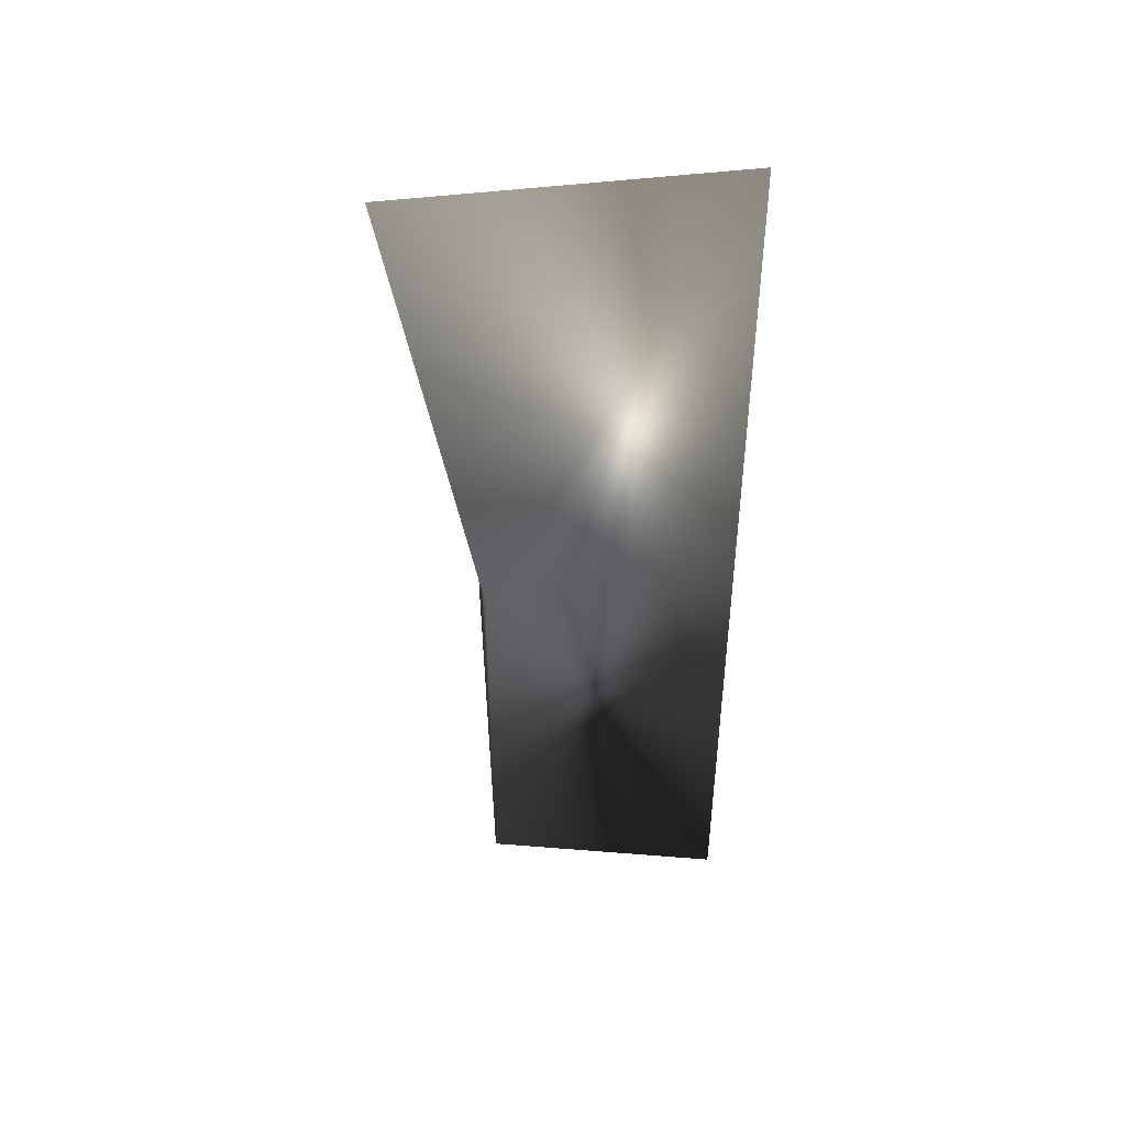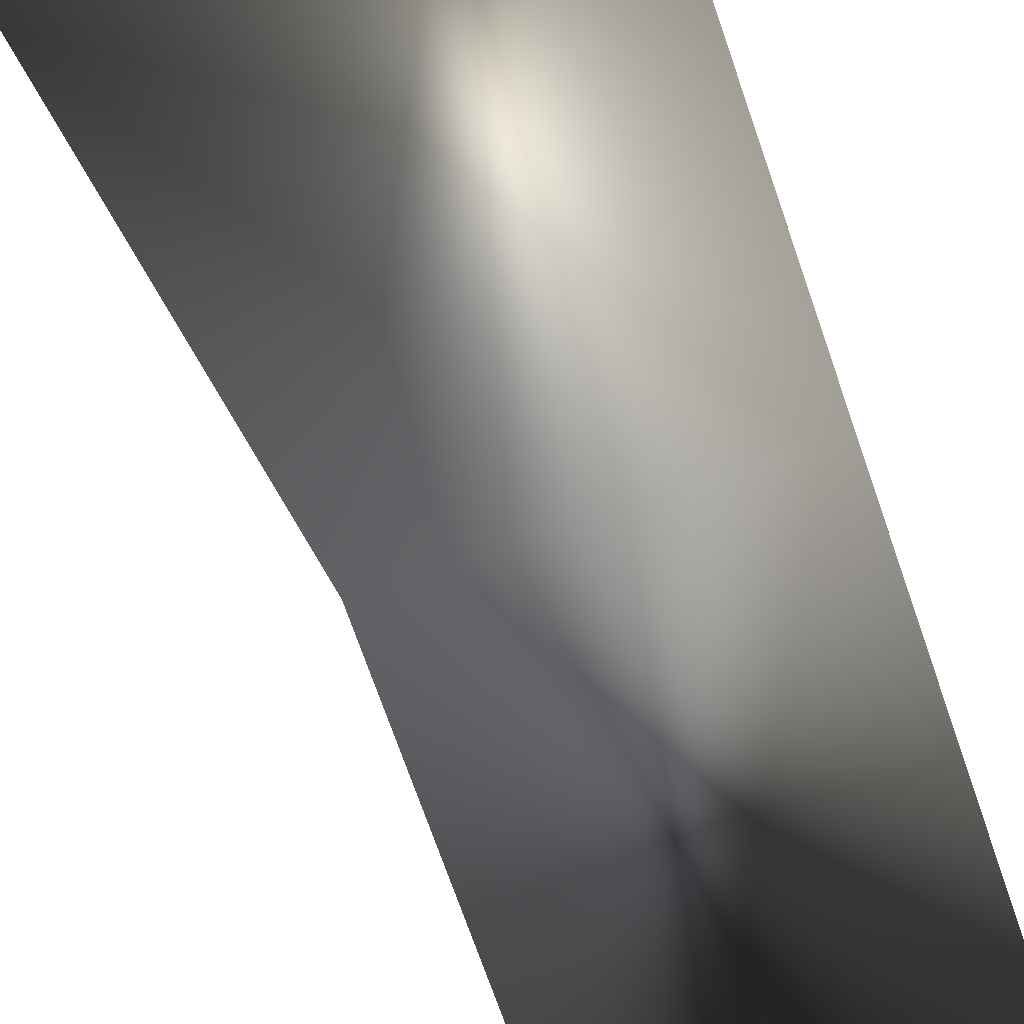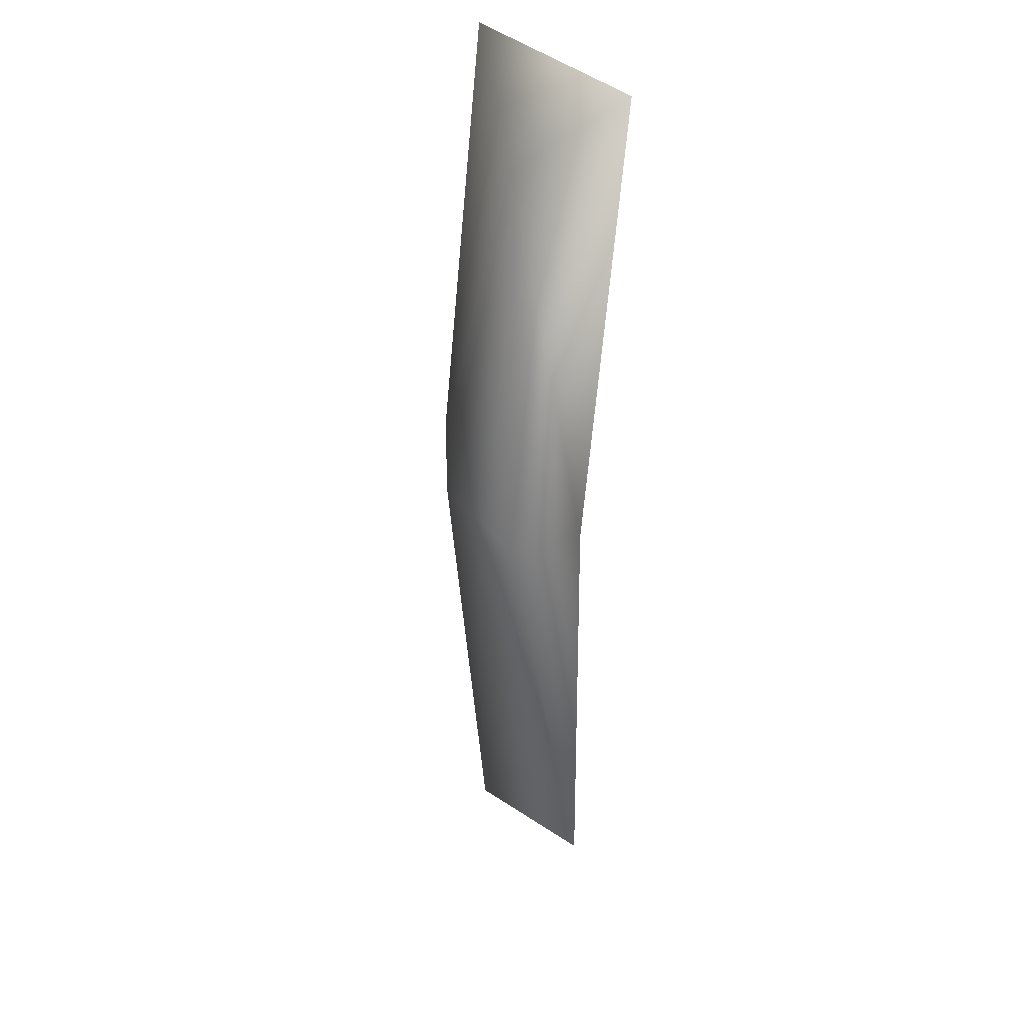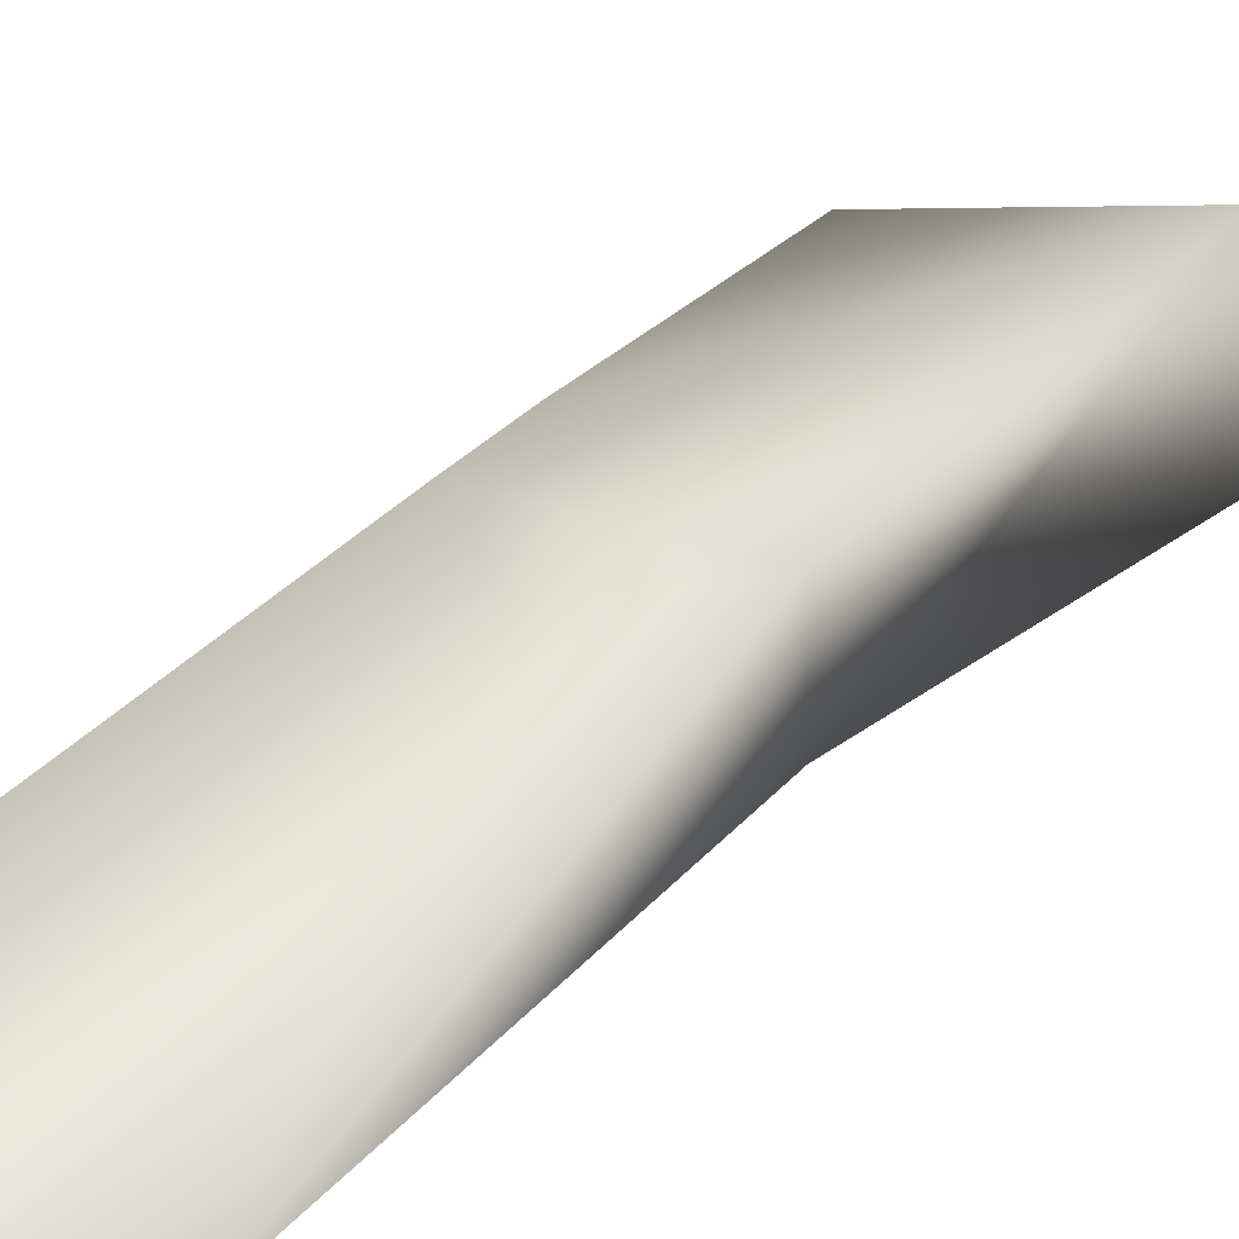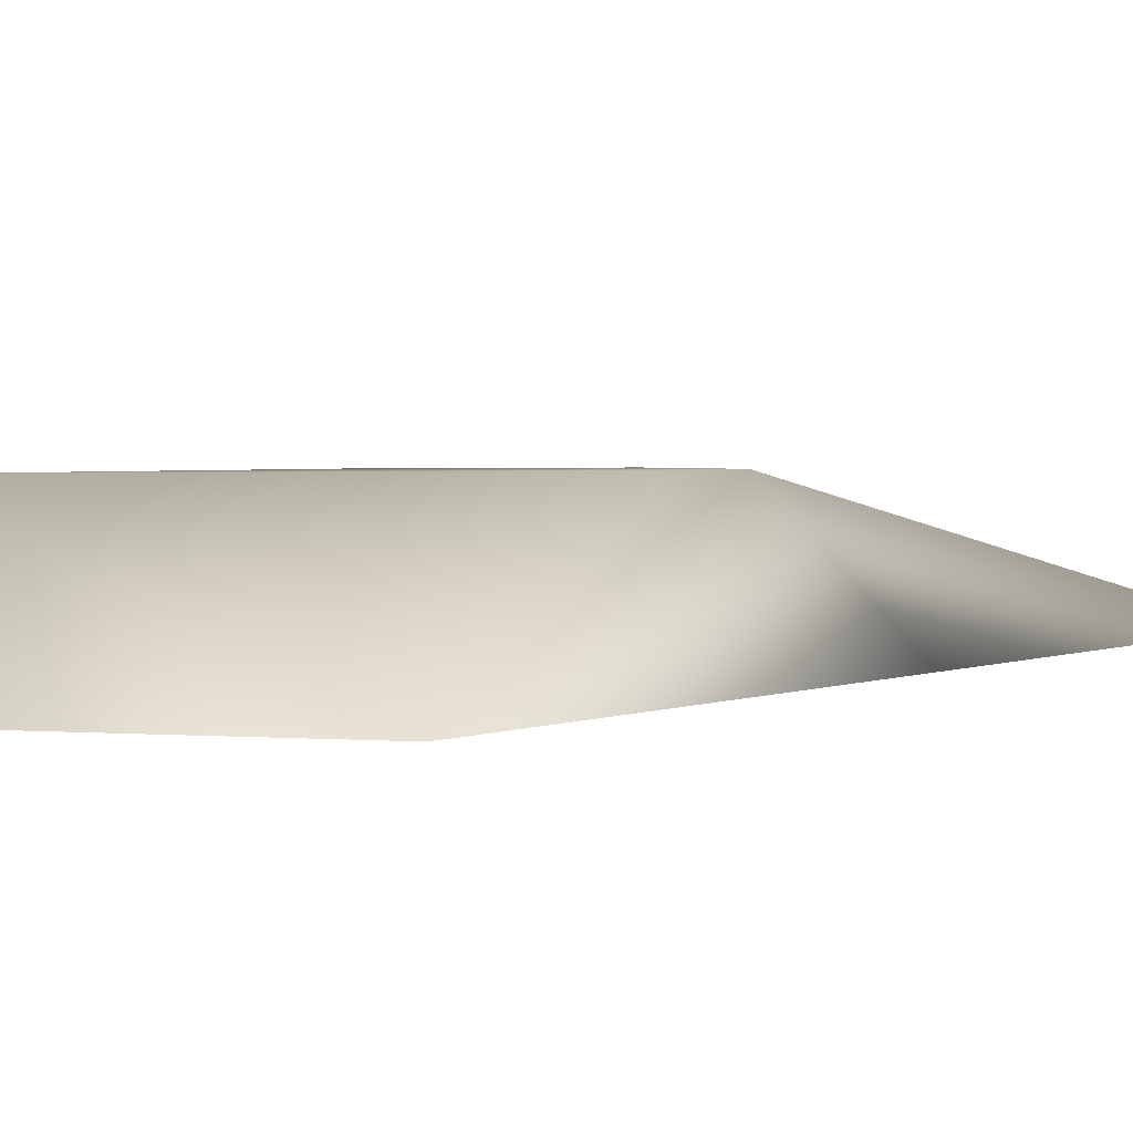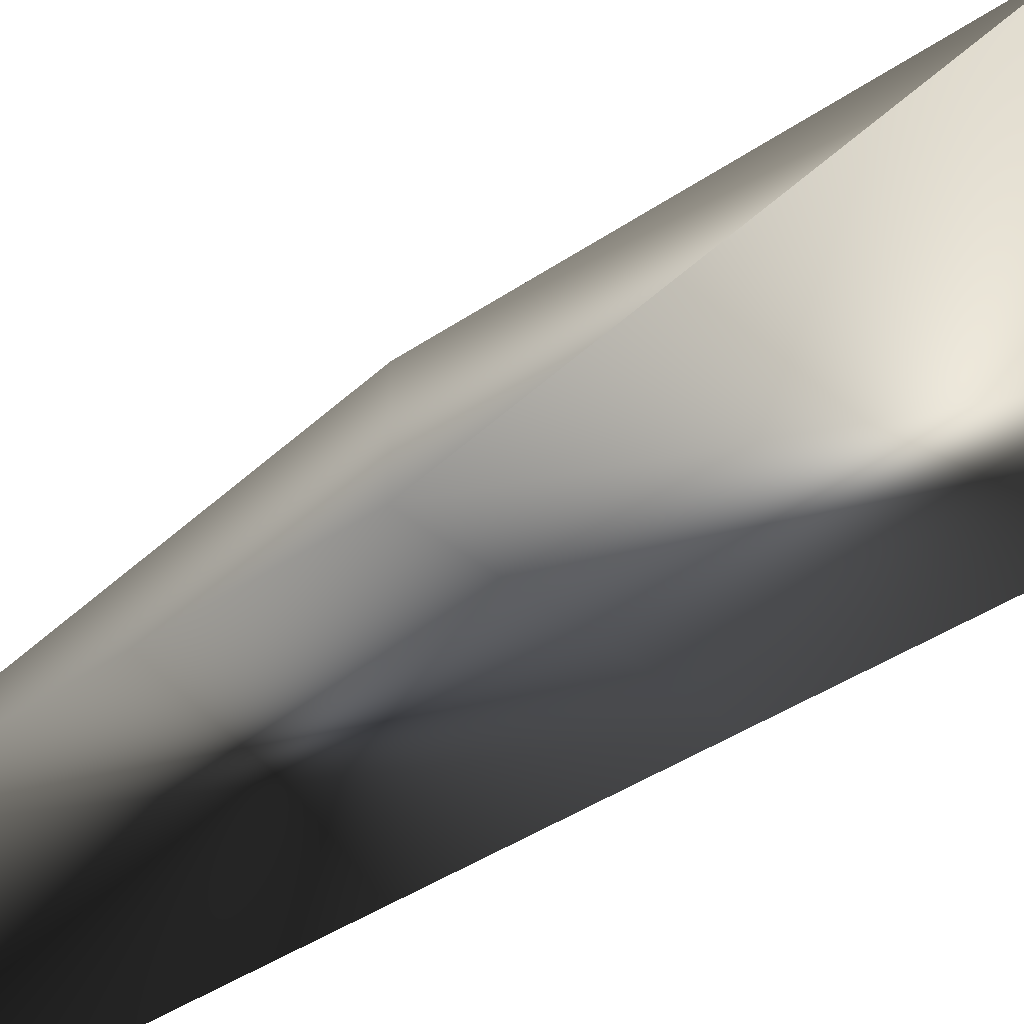
<metadata>
{"format":"obj","ext":"obj","renderer":"f3d","projection":"perspective","resolution":1024,"background":"white","views":[{"elev":47.5,"azim":-8.0,"up":"+Z"},{"elev":-67.7,"azim":18.7,"up":"+Y"},{"elev":27.5,"azim":-115.8,"up":"+Z"},{"elev":26.9,"azim":-150.4,"up":"+Y"},{"elev":1.5,"azim":23.2,"up":"+Y"},{"elev":-36.6,"azim":-47.5,"up":"+Y"}]}
</metadata>
<code>
g pb_Mesh-343172
v -0.7506 0 3
v -0.5003 0 1.5
v -0.5005 0.25 2.75
v -0.5003 0.25 1.5
v 0.25 0 4.953e-05
v -0.2502 0.25 1.25
v -0.5 0 0.25
v 0.2497 0 1.5
v 0.2494 0 3
v -0.0002939 0.25 1.5
v -0.0003436 0.25 1.75
v -0.0003436 0.25 1.75
v -0.5005 0.25 2.75
v -0.0002939 0.25 1.5
v -0.5003 0.25 1.5
v 0.2497 0 1.5
v -0.5003 0 1.5
v 0.2494 0 3
v -0.7506 0 3
v -0.5 0 0.25
v 0.25 0 4.953e-05
v -0.5003 0.25 1.5
v -0.5003 0 1.5
v -0.5 0 0.25
v -0.0002939 0.25 1.5
v 0.25 0 4.953e-05
v -0.2502 0.25 1.25
v 0.25 0 4.953e-05
v -0.5003 0.25 1.5
v -0.2502 0.25 1.25
v -0.5 0 0.25
v 0.2494 0 3
v -0.5005 0.25 2.75
v -0.0003436 0.25 1.75
v 0.2494 0 3
v -0.7506 0 3
v -0.5005 0.25 2.75
g pb_Mesh-343172_0
f 3 2 1
f 3 4 2
f 7 6 5
f 10 9 8
f 10 11 9
f 14 13 12
f 14 15 13
f 18 17 16
f 18 19 17
f 20 16 17
f 20 21 16
f 24 23 22
f 26 25 8
f 28 27 25
f 30 29 14
f 30 31 29
f 34 33 32
f 37 36 35

</code>
